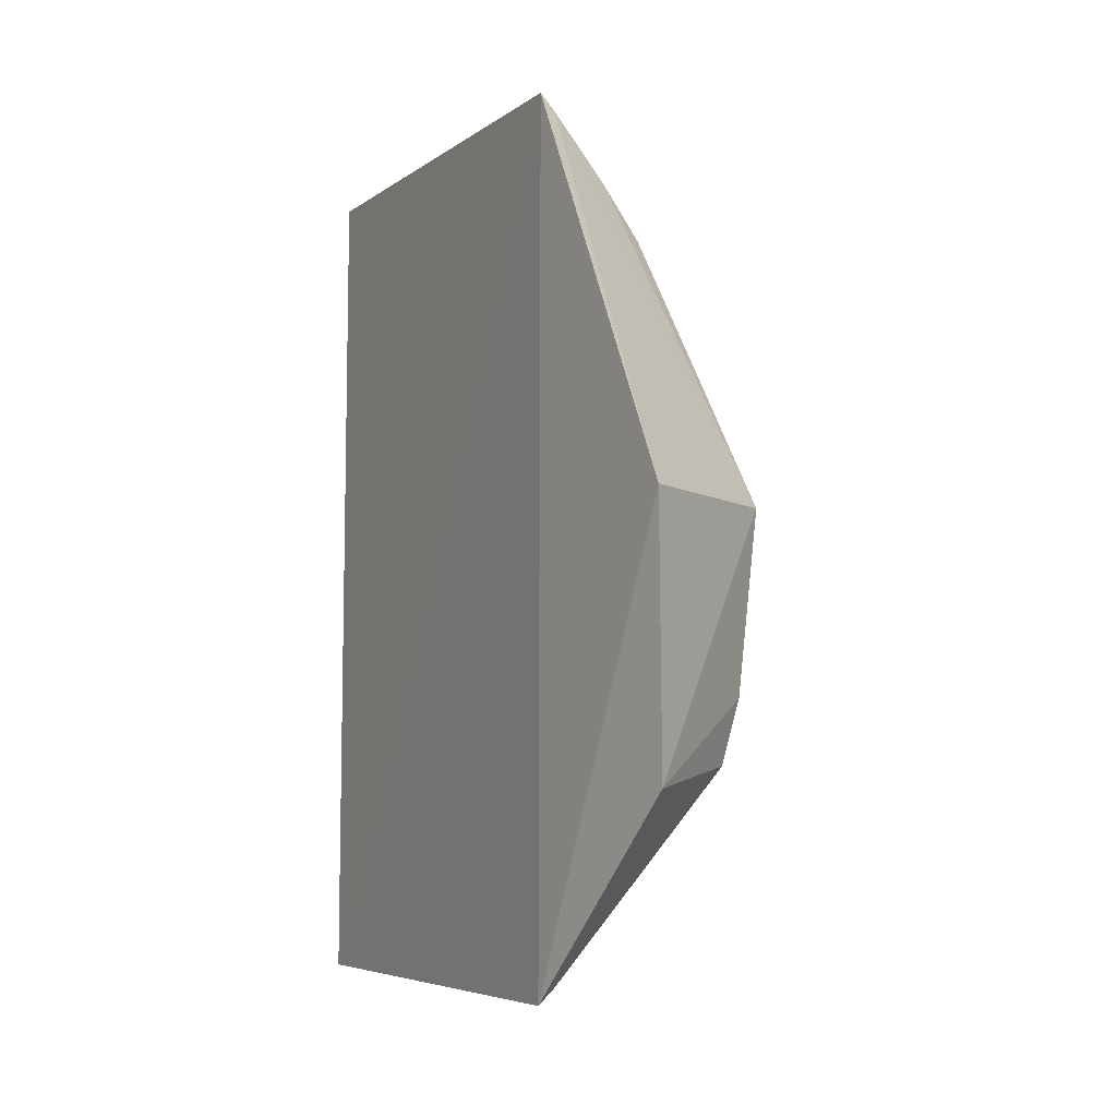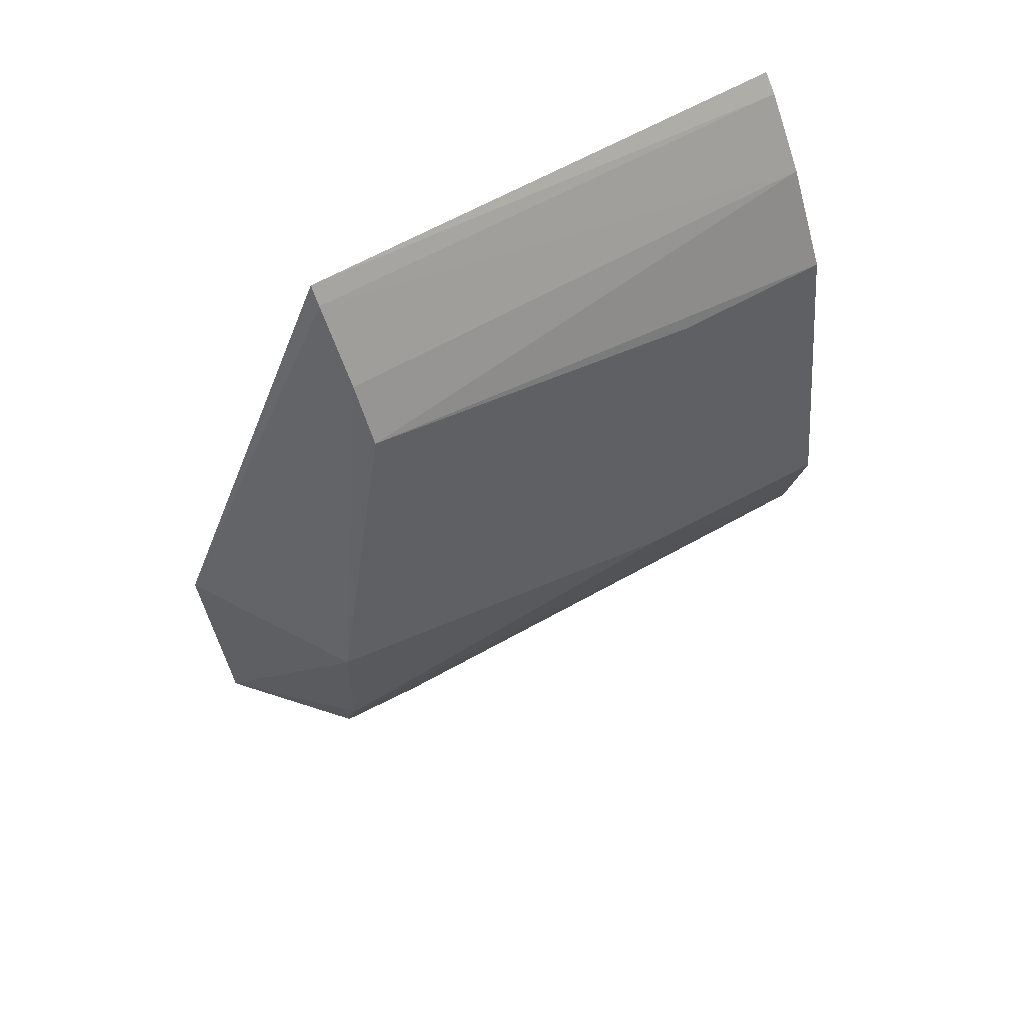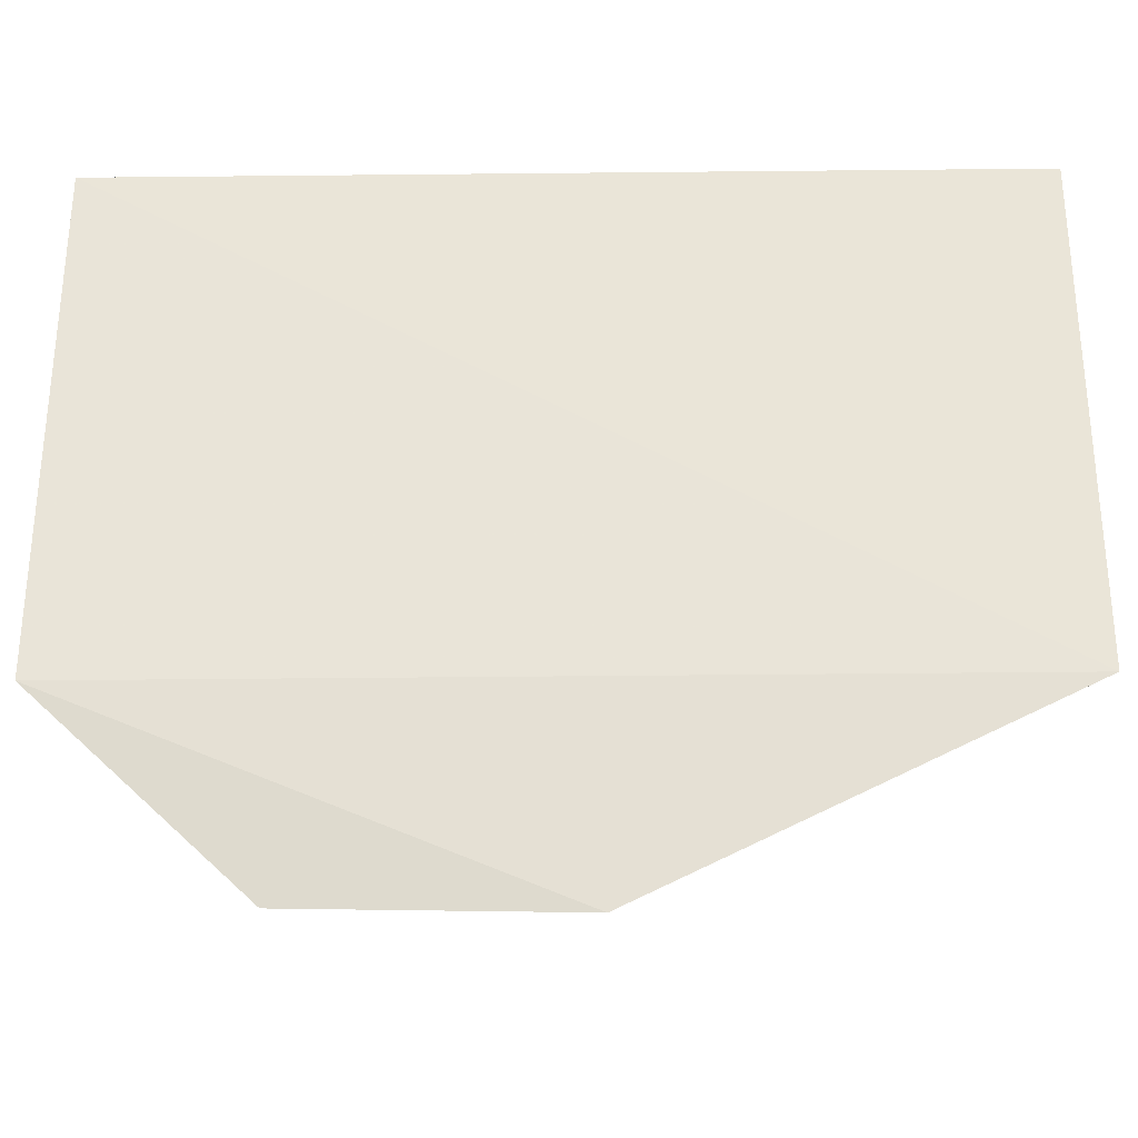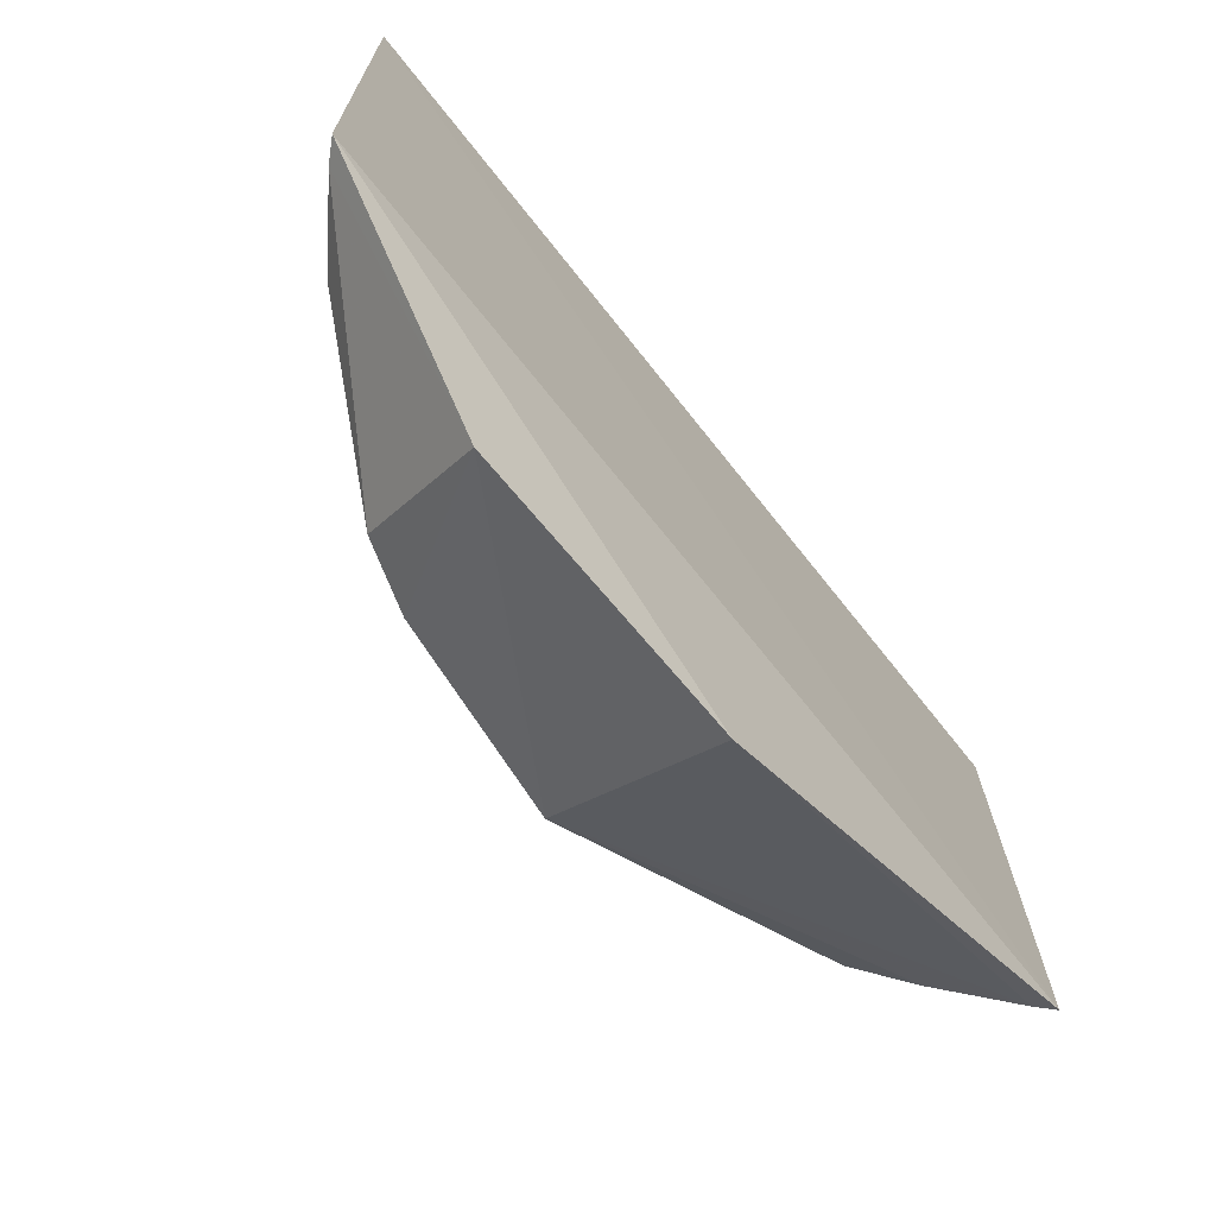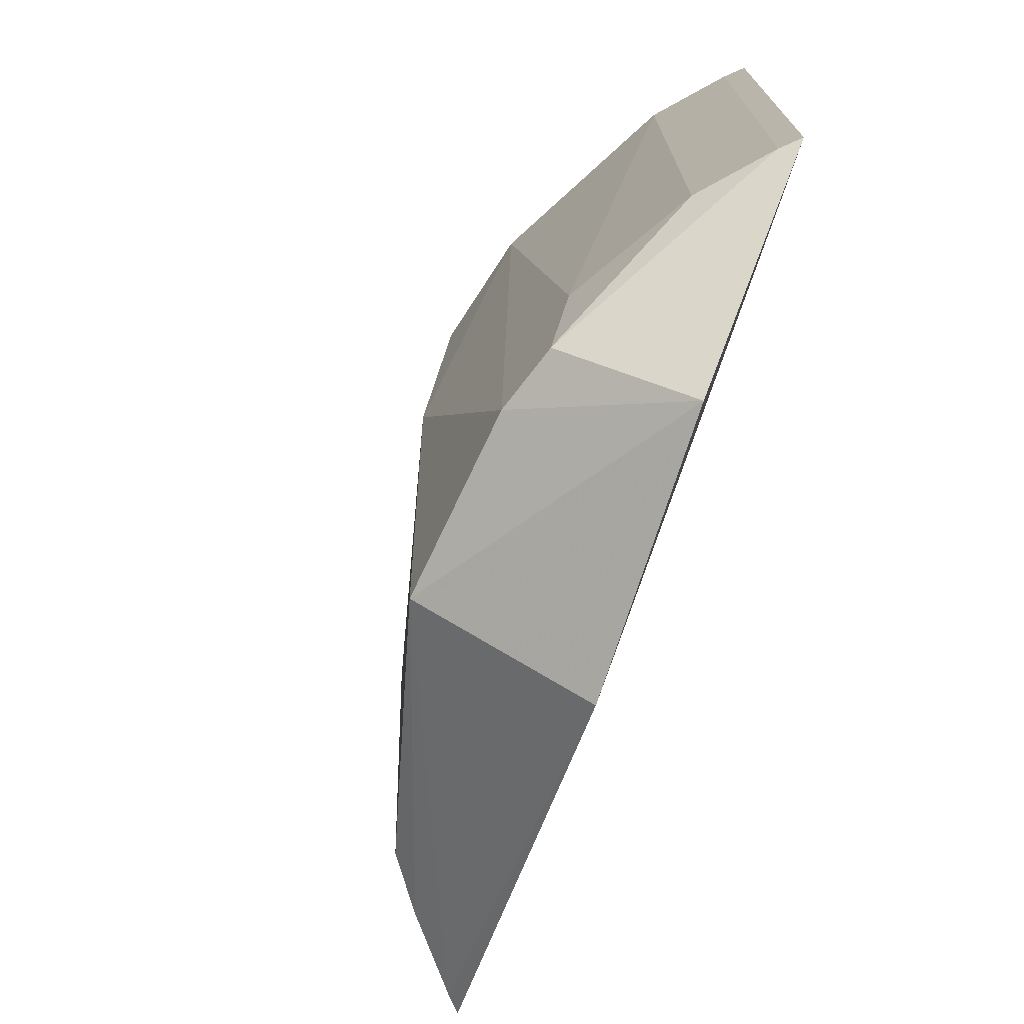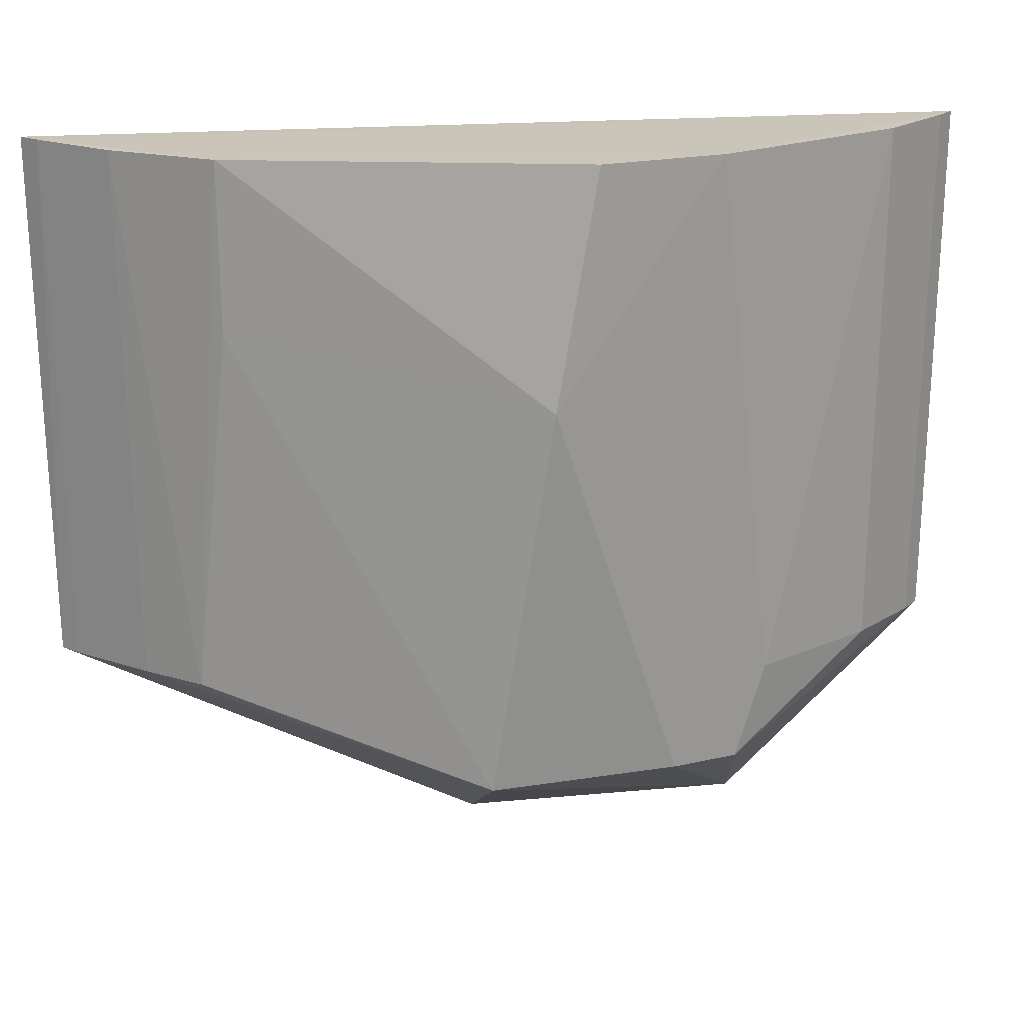
<metadata>
{"format":"obj","ext":"obj","renderer":"f3d","projection":"perspective","resolution":1024,"background":"white","views":[{"elev":-5.7,"azim":152.7,"up":"+Y"},{"elev":61.7,"azim":-120.5,"up":"+Y"},{"elev":-30.7,"azim":91.1,"up":"+Z"},{"elev":-70.9,"azim":38.7,"up":"+Z"},{"elev":-73.1,"azim":-19.7,"up":"+Z"},{"elev":20.7,"azim":-97.7,"up":"+Z"}]}
</metadata>
<code>
v -0.01515 0.01688 0.04134
v -0.01499 -0.01709 0.04134
v -0.01497 0.01674 0.02158
v -0.01567 0.00109 0.0141
v -0.0229 -0.0011 0.03275
v -0.0149 -0.017 0.02158
v -0.02251 -0.002613 0.04136
v -0.02012 0.01018 0.04138
v -0.02206 0.001027 0.01798
v -0.02028 -0.009534 0.0216
v -0.01789 0.01378 0.04135
v -0.02145 -0.007125 0.04137
v -0.0158 0.01626 0.04136
v -0.01554 0.01612 0.02158
v -0.01597 -0.009187 0.01445
v -0.02003 0.01014 0.03519
v -0.01777 -0.01408 0.04134
v -0.02135 -0.005947 0.01815
v -0.01915 0.01151 0.02161
v -0.01765 -0.014 0.02161
v -0.01563 -0.01648 0.04135
v -0.0177 0.01352 0.02161
v -0.02056 -0.008414 0.01808
v -0.01556 -0.01638 0.02157
f 1 2 3
f 6 3 2
f 6 4 3
f 8 5 7
f 12 8 7
f 12 7 5
f 13 2 1
f 13 11 8
f 13 1 3
f 14 3 4
f 14 4 9
f 14 13 3
f 14 11 13
f 15 9 4
f 15 4 6
f 16 9 5
f 16 5 8
f 17 12 10
f 18 5 9
f 18 9 15
f 18 12 5
f 19 9 16
f 19 16 8
f 19 8 11
f 20 17 10
f 21 6 2
f 21 12 17
f 21 8 12
f 21 13 8
f 21 2 13
f 22 14 9
f 22 9 19
f 22 19 11
f 22 11 14
f 23 20 10
f 23 18 15
f 23 10 12
f 23 12 18
f 24 6 21
f 24 20 23
f 24 23 15
f 24 15 6
f 24 21 17
f 24 17 20

</code>
